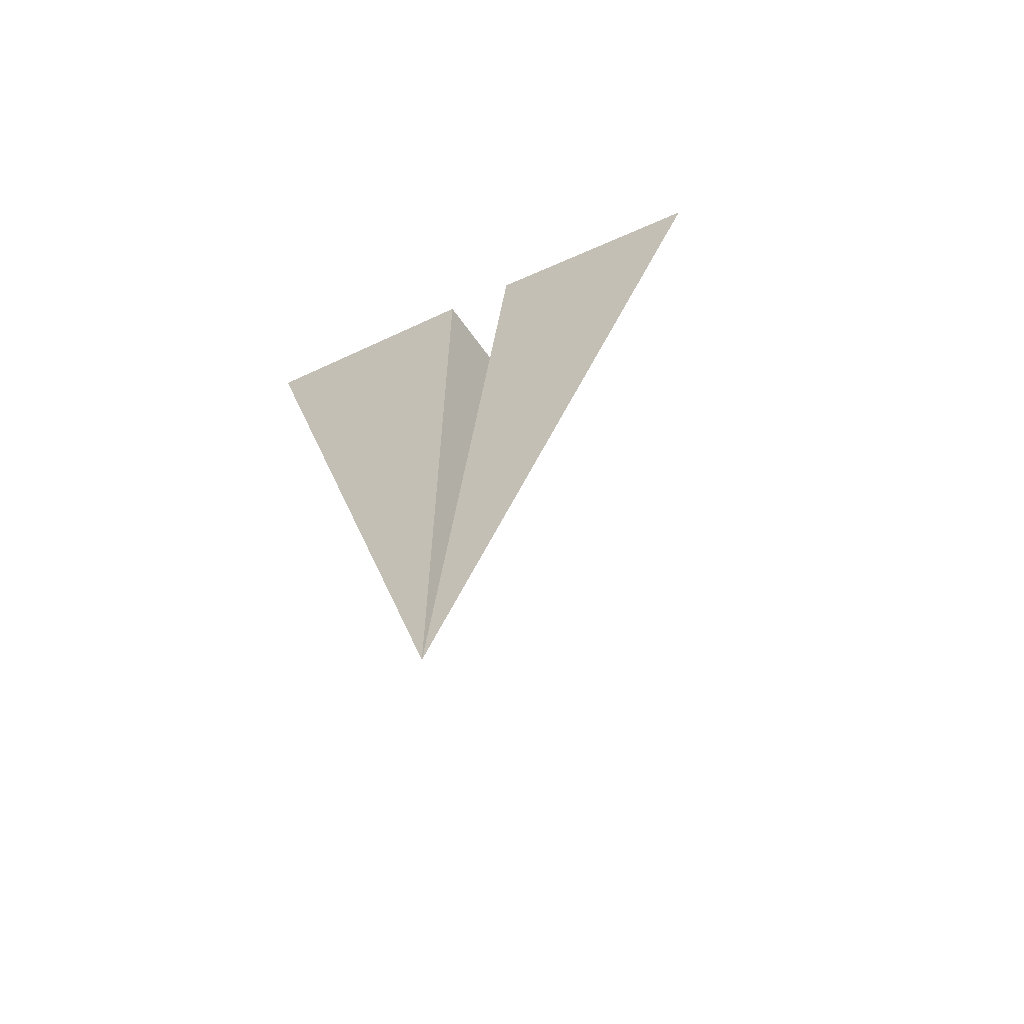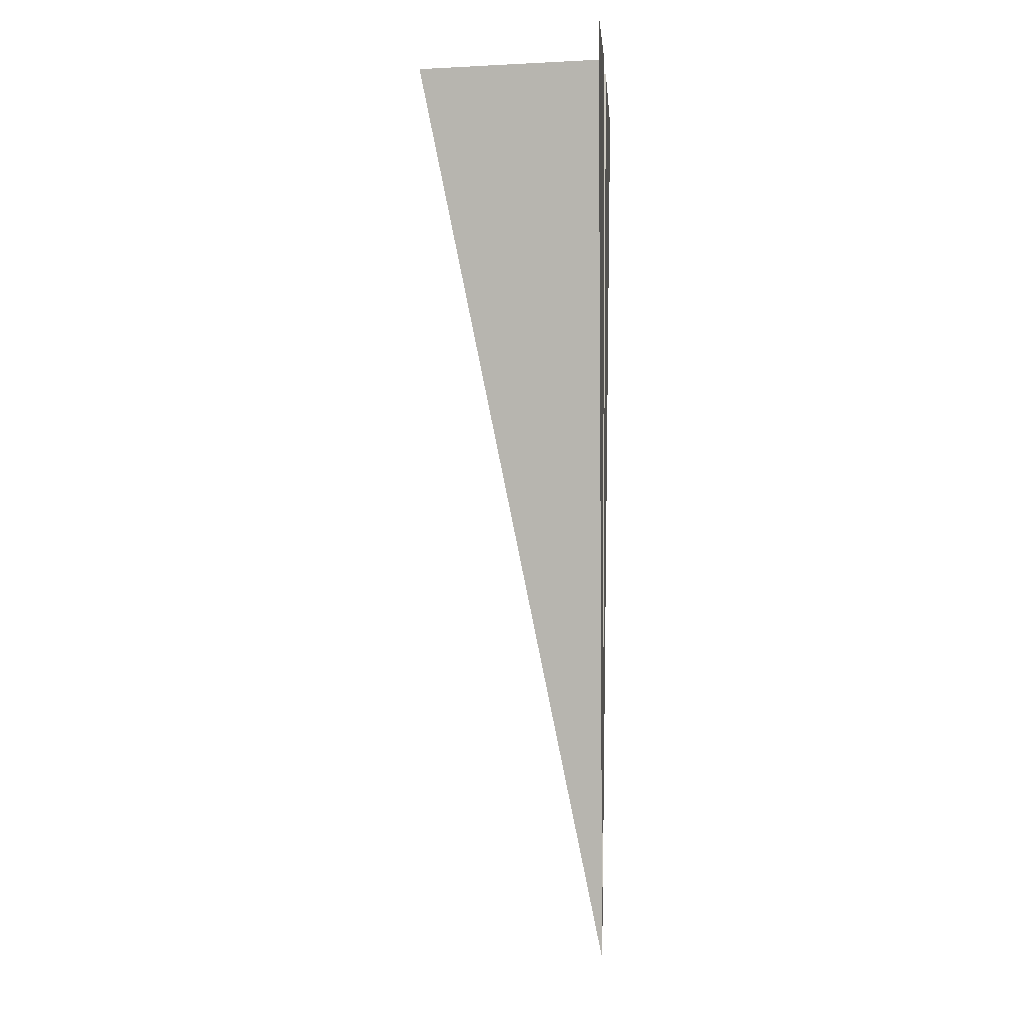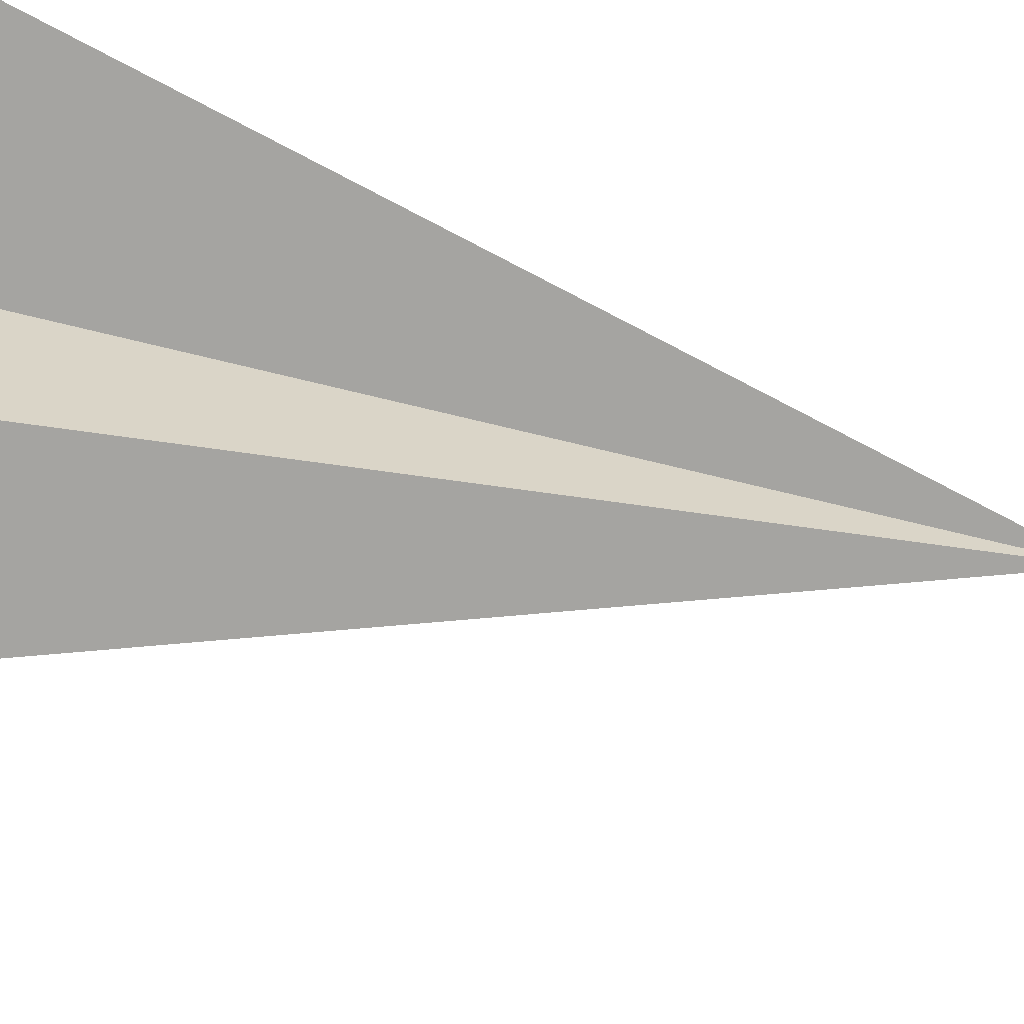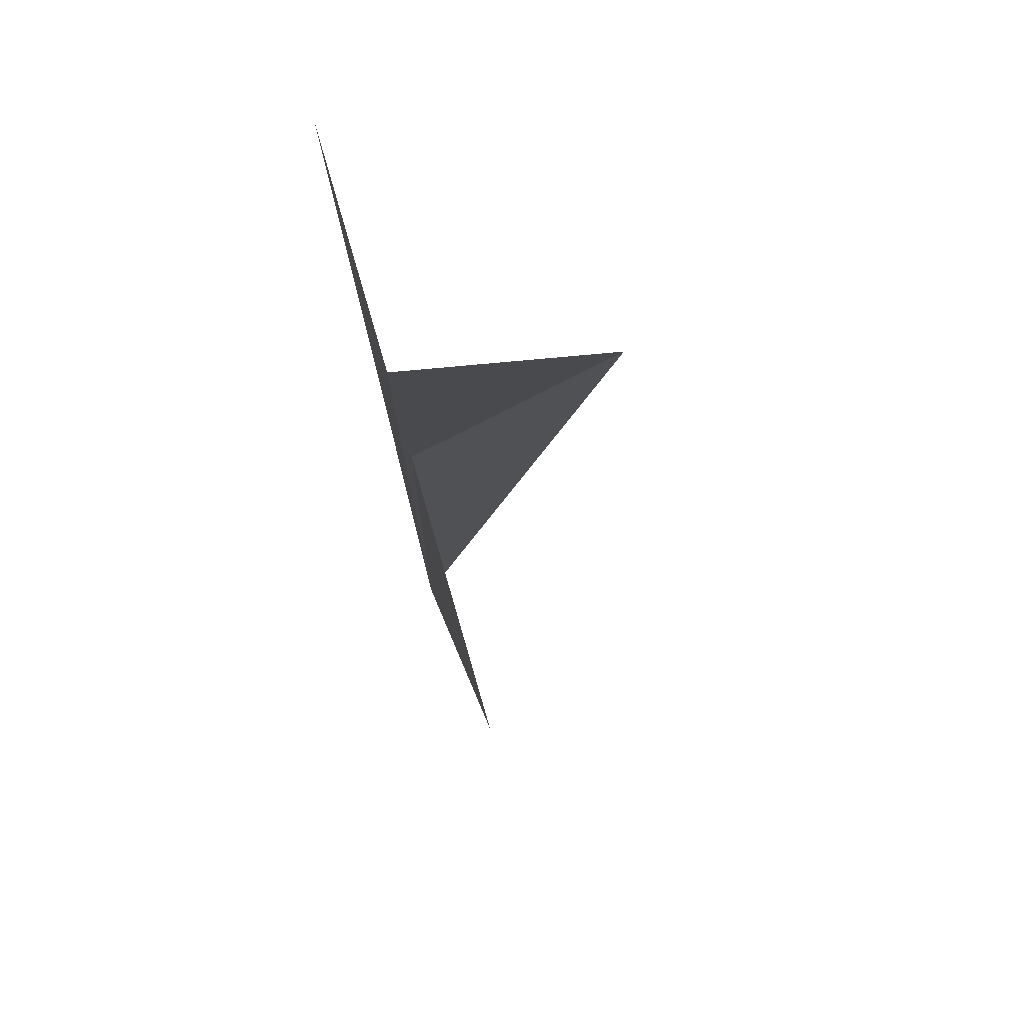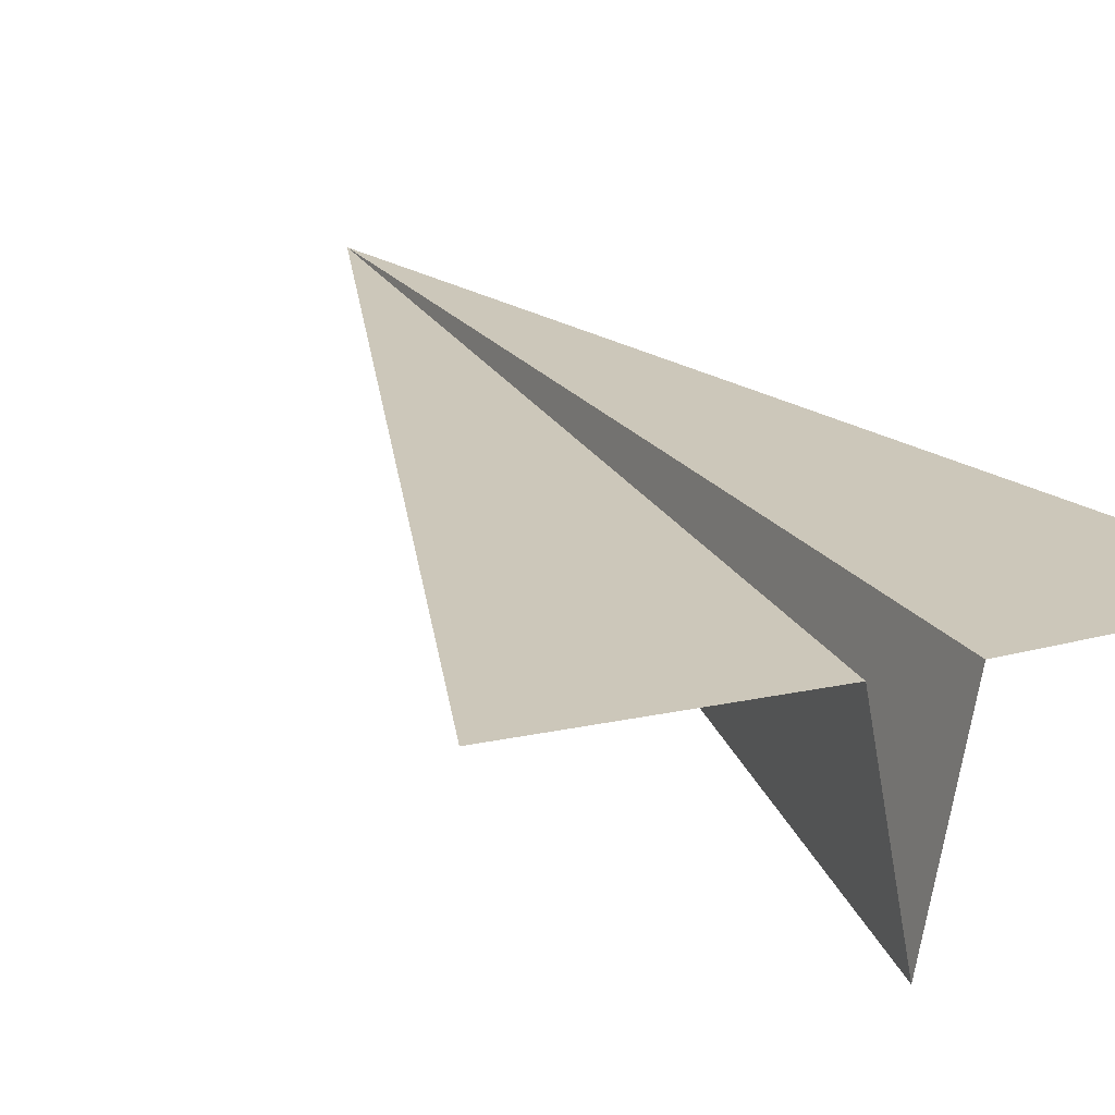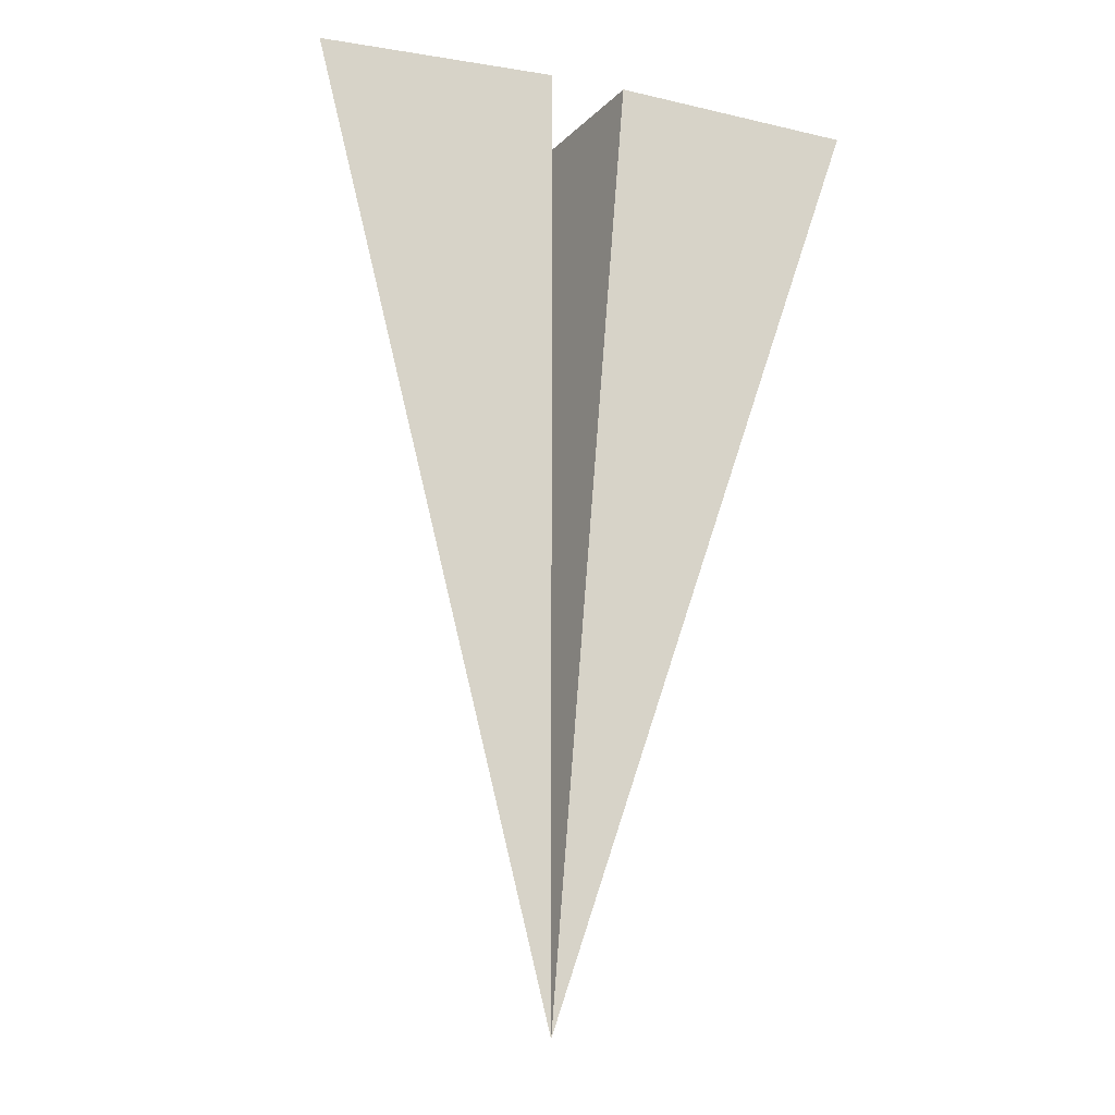
<metadata>
{"format":"obj","ext":"obj","renderer":"f3d","projection":"perspective","resolution":1024,"background":"white","views":[{"elev":-66.1,"azim":-154.9,"up":"+Z"},{"elev":3.0,"azim":93.9,"up":"+Z"},{"elev":-73.4,"azim":76.4,"up":"+Y"},{"elev":76.6,"azim":-106.3,"up":"+Z"},{"elev":21.3,"azim":-25.7,"up":"+Y"},{"elev":-16.9,"azim":162.2,"up":"+Z"}]}
</metadata>
<code>
v -1060 722.8 315
v -1297 722.8 315
v -1297 722.8 -633.1
v -1297 722.8 -633.1
v -1335 525 313.5
v -1297 722.8 315
v -1297 722.8 -633.1
v -1373 722.8 312
v -1609 722.8 292.9
v -1297 722.8 -633.1
v -1373 722.8 312
v -1335 525 313.5
f 1 2 3
f 4 5 6
f 7 8 9
f 10 11 12

</code>
